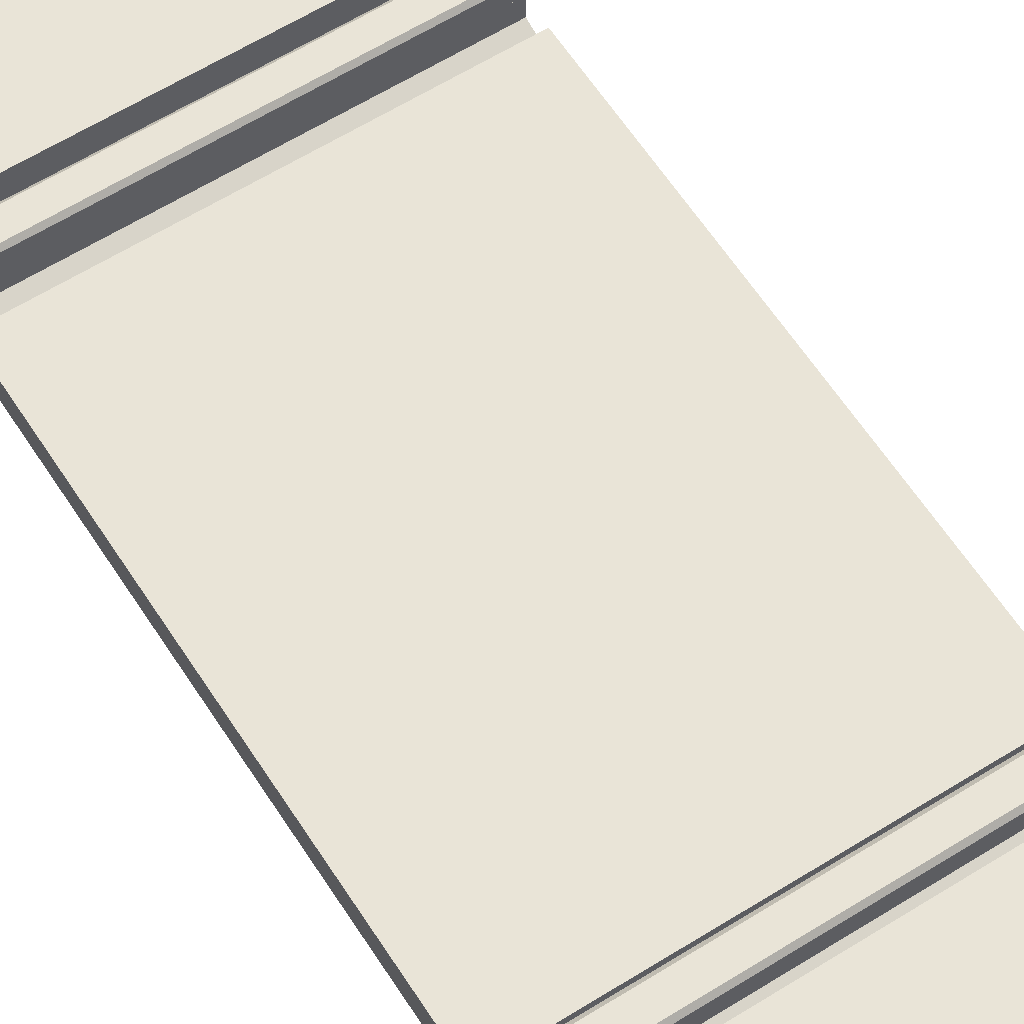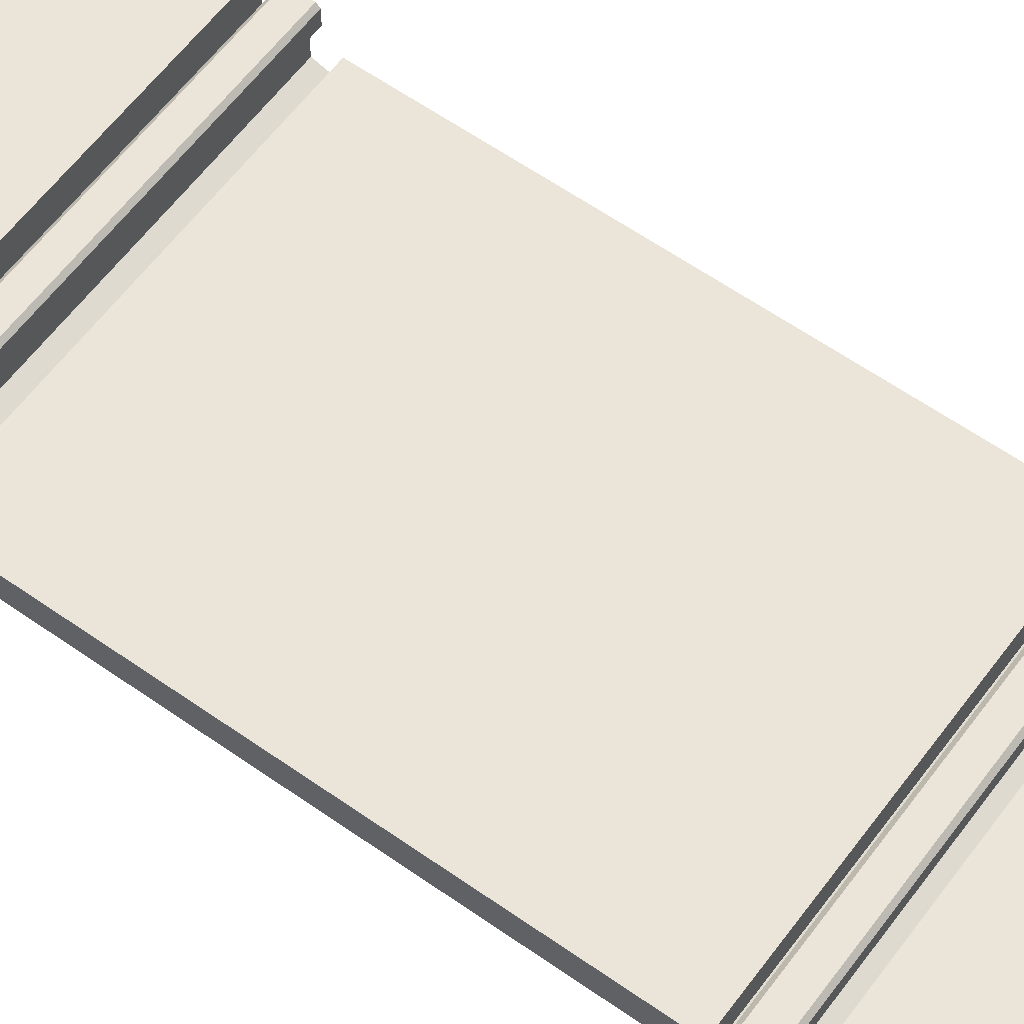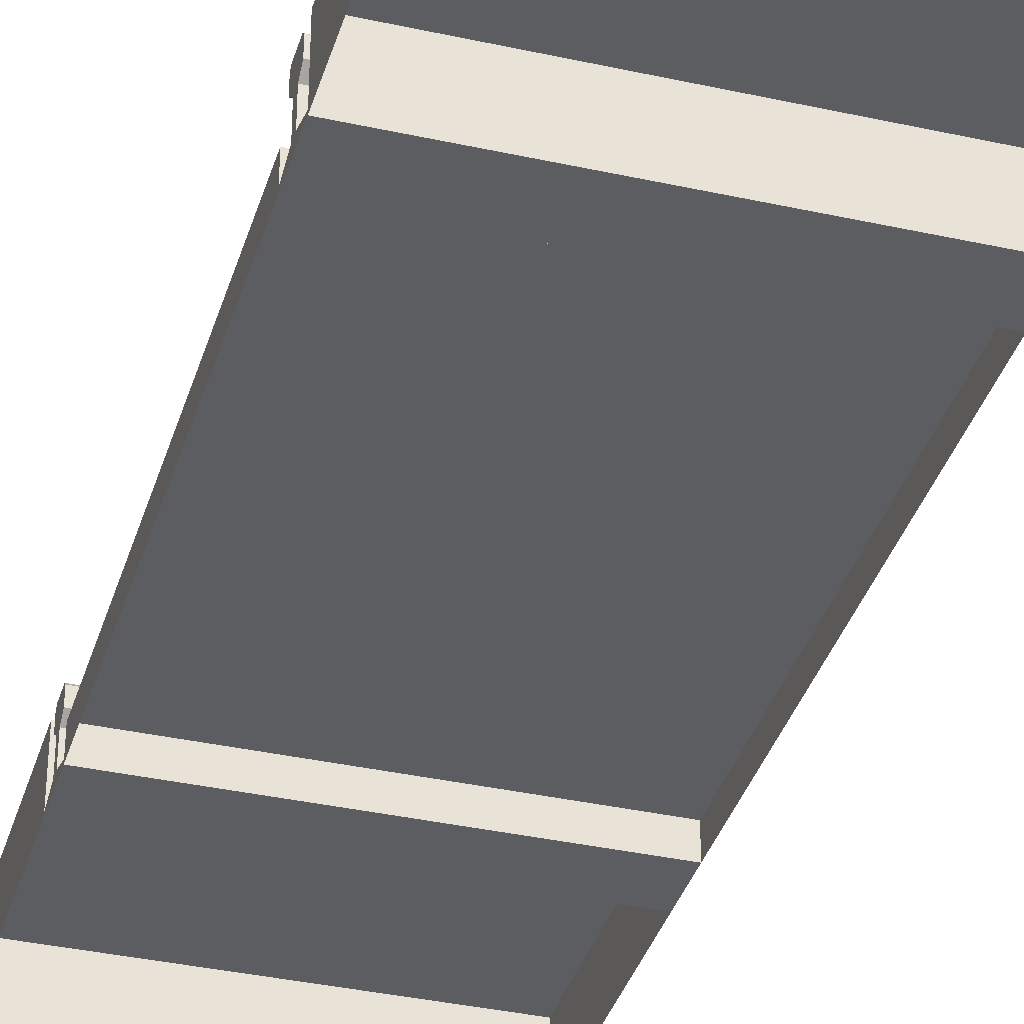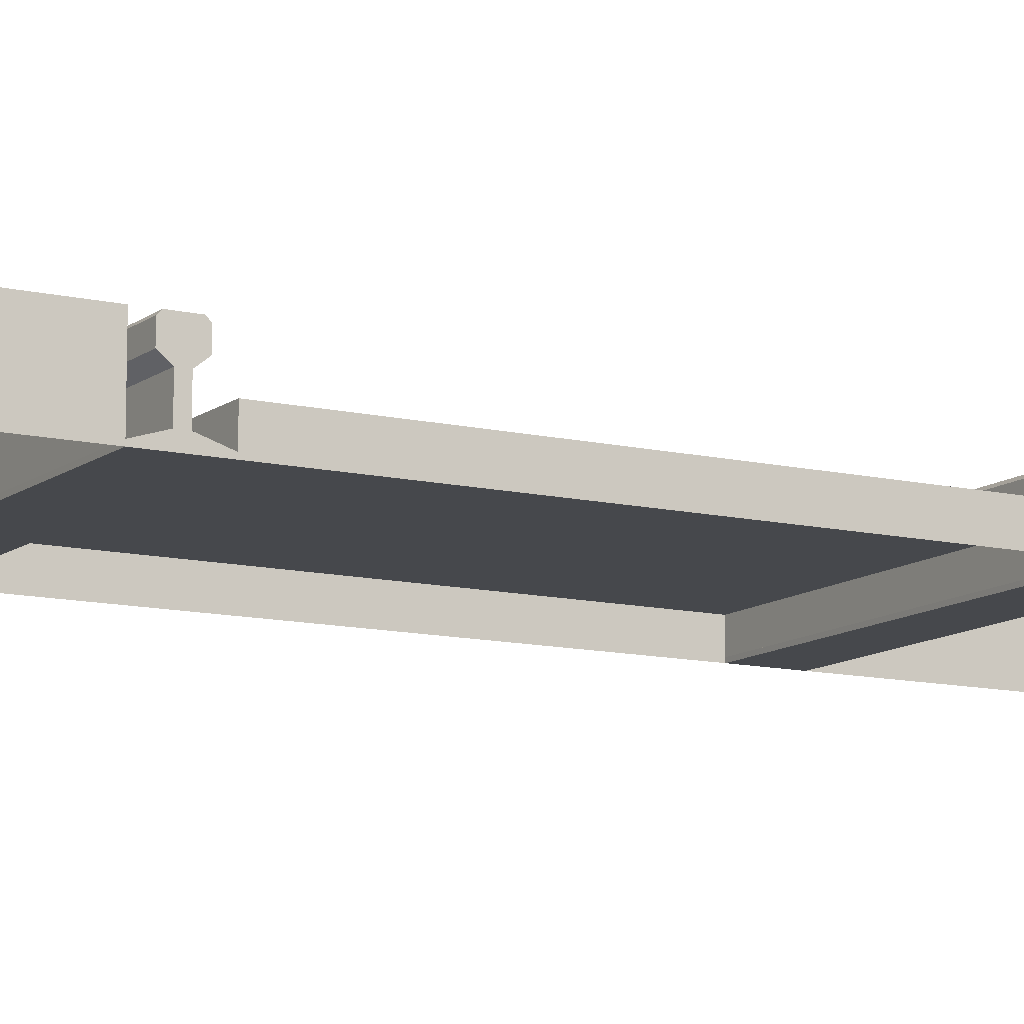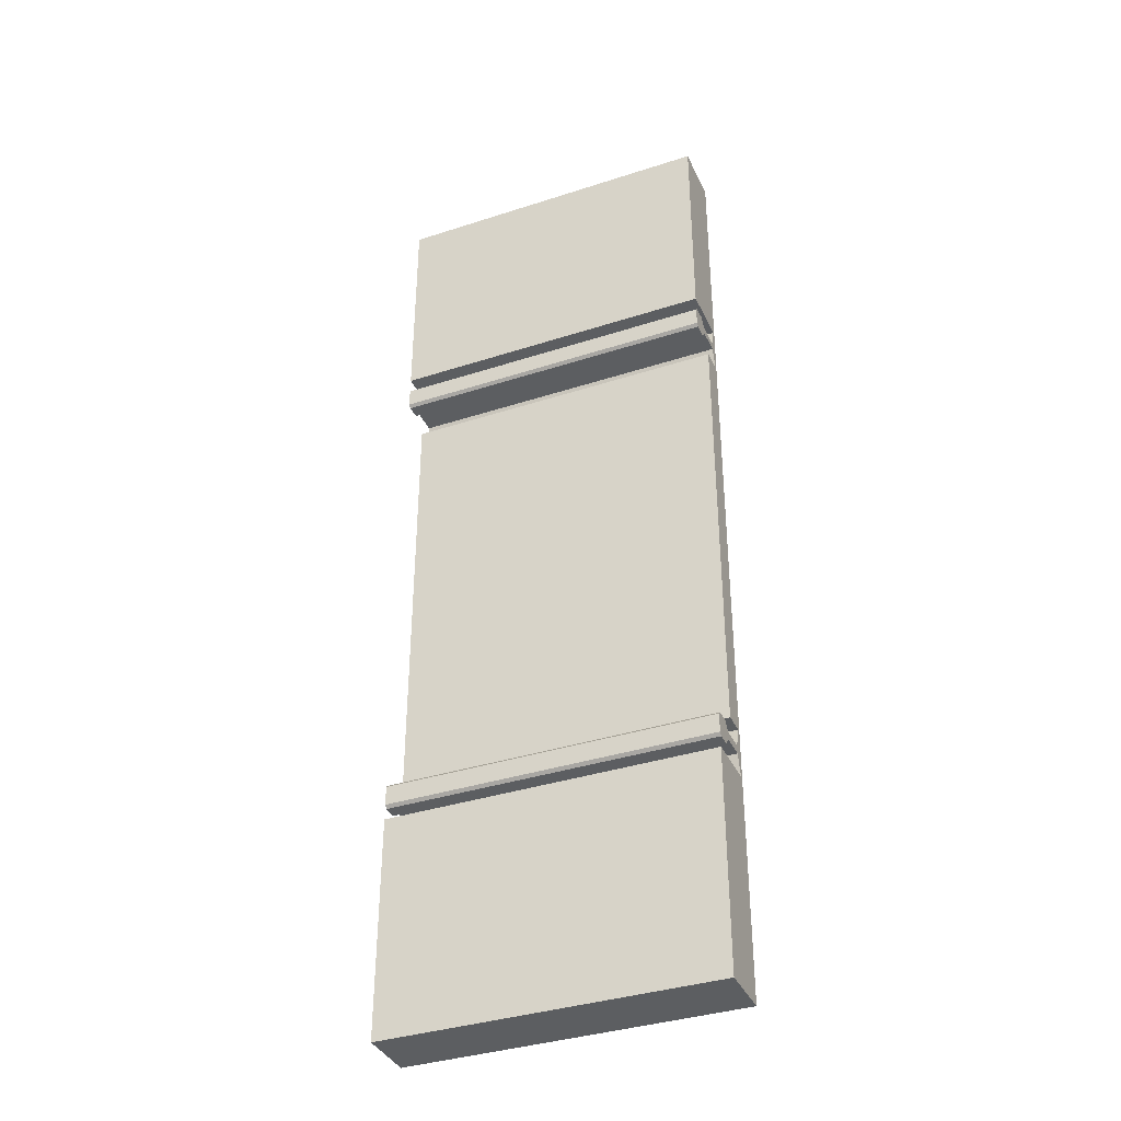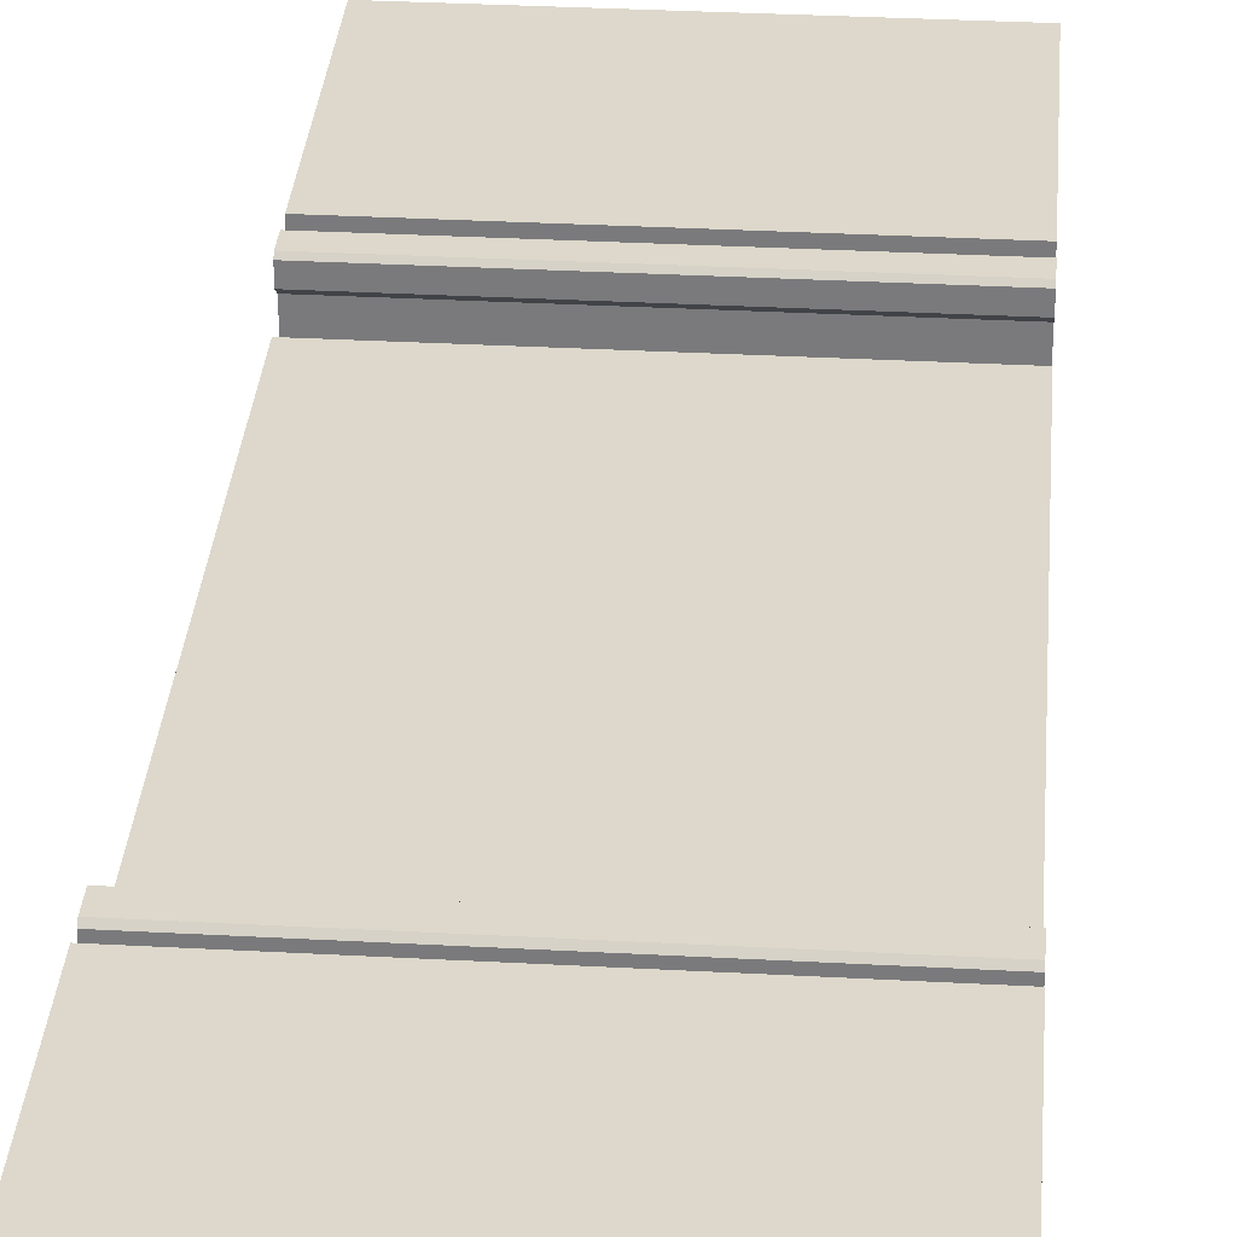
<metadata>
{"format":"obj","ext":"obj","renderer":"f3d","projection":"perspective","resolution":1024,"background":"white","views":[{"elev":60.8,"azim":147.4,"up":"+Y"},{"elev":59.1,"azim":-53.9,"up":"+Y"},{"elev":-36.4,"azim":-16.1,"up":"+Y"},{"elev":-11.3,"azim":59.9,"up":"+Y"},{"elev":-37.3,"azim":-157.4,"up":"+Z"},{"elev":31.2,"azim":4.5,"up":"+Y"}]}
</metadata>
<code>
o RAIL_LEFT
v 0.5 0.1693 0.7175
v -0.5 0.1693 0.7175
v 0.5 0.1693 0.7937
v -0.5 0.1693 0.7937
v -0.5 0.1275 0.7937
v 0.5 0.1275 0.7937
v -0.5 0.1693 0.7937
v -0.5 0.1693 0.7175
v 0.5 0.1275 0.7175
v -0.5 0.1275 0.7175
v -0.5 0.1275 0.7175
v 0.5 0.1075 0.7429
v -0.5 0.1075 0.7429
v -0.5 0.1075 0.7683
v 0.5 0.1075 0.7683
v -0.5 0.1275 0.7937
v -0.5 0.01 0.832
v 0.5 0.01 0.832
v 0.5 0.03 0.7683
v -0.5 0.03 0.7683
v 0.5 0.03 0.7429
v 0.5 0.01 0.679
v -0.5 0.01 0.679
v -0.5 0.03 0.7429
v 0.5 0.0005 0.6794
v -0.5 0.0005 0.6794
v -0.5 0.0005 0.8318
v 0.5 0.0005 0.8318
v -0.5 0.0005 0.8318
v -0.5 0.0005 0.6794
v -0.5 0.1783 0.7266
v 0.5 0.1783 0.7266
v -0.5 0.1693 0.7175
v -0.5 0.1693 0.7937
v 0.5 0.1783 0.7847
v -0.5 0.1783 0.7847
v -0.5 0.1783 0.7266
v -0.5 0.1783 0.7847
f 6 7 5
f 1 10 8
f 9 13 11
f 15 16 14
f 18 20 17
f 22 24 21
f 25 23 22
f 27 18 17
f 30 28 29
f 15 20 19
f 13 21 24
f 32 33 31
f 3 36 34
f 32 38 35
f 25 18 28
f 18 21 19
f 21 15 19
f 12 6 15
f 9 3 6
f 1 35 3
f 26 17 23
f 17 24 23
f 24 14 13
f 13 5 10
f 4 10 5
f 36 2 4
f 6 3 7
f 1 9 10
f 9 12 13
f 15 6 16
f 18 19 20
f 22 23 24
f 25 26 23
f 27 28 18
f 30 25 28
f 15 14 20
f 13 12 21
f 32 1 33
f 3 35 36
f 32 37 38
f 25 22 18
f 18 22 21
f 21 12 15
f 12 9 6
f 9 1 3
f 1 32 35
f 26 27 17
f 17 20 24
f 24 20 14
f 13 14 5
f 4 2 10
f 36 31 2
l 3 4
l 1 2
o RAIL_RIGHT
v -0.5 0.1693 -0.7175
v 0.5 0.1693 -0.7175
v -0.5 0.1693 -0.7937
v 0.5 0.1693 -0.7937
v -0.5 0.1693 -0.7937
v 0.5 0.1275 -0.7937
v -0.5 0.1275 -0.7937
v -0.5 0.1275 -0.7175
v 0.5 0.1275 -0.7175
v -0.5 0.1693 -0.7175
v -0.5 0.1075 -0.7429
v 0.5 0.1075 -0.7429
v -0.5 0.1275 -0.7175
v -0.5 0.1275 -0.7937
v 0.5 0.1075 -0.7683
v -0.5 0.1075 -0.7683
v -0.5 0.03 -0.7683
v 0.5 0.03 -0.7683
v 0.5 0.01 -0.832
v -0.5 0.01 -0.832
v -0.5 0.03 -0.7429
v -0.5 0.01 -0.679
v 0.5 0.01 -0.679
v 0.5 0.03 -0.7429
v -0.5 0.0005 -0.6794
v 0.5 0.0005 -0.6794
v 0.5 0.0005 -0.8318
v -0.5 0.0005 -0.8318
v -0.5 0.0005 -0.6794
v -0.5 0.0005 -0.8318
v -0.5 0.1693 -0.7175
v 0.5 0.1783 -0.7266
v -0.5 0.1783 -0.7266
v -0.5 0.1783 -0.7847
v 0.5 0.1783 -0.7847
v -0.5 0.1693 -0.7937
v -0.5 0.1783 -0.7847
v -0.5 0.1783 -0.7266
f 42 45 43
f 47 48 46
f 50 51 49
f 44 54 52
f 56 58 55
f 60 62 59
f 63 61 60
f 65 58 57
f 64 68 65
f 54 56 55
f 50 59 62
f 40 71 69
f 73 74 72
f 76 73 75
f 57 64 65
f 62 57 56
f 50 56 53
f 47 53 44
f 40 44 42
f 70 42 73
f 58 63 60
f 59 58 60
f 49 55 59
f 46 54 49
f 39 45 46
f 71 41 39
f 42 44 45
f 47 40 48
f 50 47 51
f 44 53 54
f 56 57 58
f 60 61 62
f 63 64 61
f 65 66 58
f 64 67 68
f 54 53 56
f 50 49 59
f 40 70 71
f 73 42 74
f 76 70 73
f 57 61 64
f 62 61 57
f 50 62 56
f 47 50 53
f 40 47 44
f 70 40 42
f 58 66 63
f 59 55 58
f 49 54 55
f 46 45 54
f 39 41 45
f 71 72 41
l 41 42
l 39 40
o RAIL_BASE
v 0.5 0.078 0.6794
v 0.5 0.0005 0.6794
v -0.5 0.078 0.6794
v -0.5 0.0005 0.6794
v -0.5 0.0005 0.6794
v 0.5 0.0005 0.6794
v 0.5 0.178 0.8318
v 0.5 0.0005 0.8318
v -0.5 0.178 0.8318
v -0.5 0.0005 0.8318
v 0.5 0.0005 0.8318
v -0.5 0.0005 0.8318
v 0.5 0.0005 0
v 0.5 0.0005 0.6794
v 0.5 0.0005 0.6794
v 0.5 0.078 0
v -0.5 0.0005 0
v -0.5 0.0005 0.6794
v -0.5 0.0005 0.6794
v -0.5 0.078 0
v 0.5 0.178 1.5
v -0.5 0.178 1.5
v -0.5 0.0005 0.8318
v -0.5 0.0005 1.5
v 0.5 0.0005 1.5
v 0.5 0.0005 0.8318
v 0.5 0.0005 -0.6794
v 0.5 0.078 -0.6794
v -0.5 0.0005 -0.6794
v -0.5 0.078 -0.6794
v 0.5 0.0005 -0.6794
v -0.5 0.0005 -0.6794
v 0.5 0.0005 -0.8318
v 0.5 0.178 -0.8318
v -0.5 0.0005 -0.8318
v -0.5 0.178 -0.8318
v -0.5 0.0005 -0.8318
v 0.5 0.0005 -0.8318
v 0.5 0.0005 -0.6794
v 0.5 0.0005 -0.6794
v -0.5 0.0005 -0.6794
v -0.5 0.0005 -0.6794
v -0.5 0.178 -1.5
v 0.5 0.178 -1.5
v -0.5 0.0005 -1.5
v -0.5 0.0005 -0.8318
v 0.5 0.0005 -0.8318
v 0.5 0.0005 -1.5
f 79 82 77
f 88 83 87
f 91 92 77
f 79 93 95
f 77 96 79
f 83 98 97
f 100 85 99
f 97 102 83
f 101 98 100
f 108 104 107
f 112 114 110
f 89 104 92
f 96 118 93
f 92 106 96
f 112 120 119
f 119 122 112
f 124 110 123
f 120 121 119
f 79 81 82
f 88 85 83
f 91 89 92
f 79 96 93
f 77 92 96
f 83 85 98
f 100 98 85
f 97 101 102
f 101 97 98
f 108 106 104
f 112 113 114
f 89 116 104
f 96 106 118
f 92 104 106
f 112 110 120
f 119 121 122
f 124 120 110
f 120 124 121
l 79 80
l 89 90
l 109 110
l 111 112
l 93 94
l 117 93
l 115 89
l 83 84
l 85 86
l 103 104
l 77 78
l 105 106

</code>
